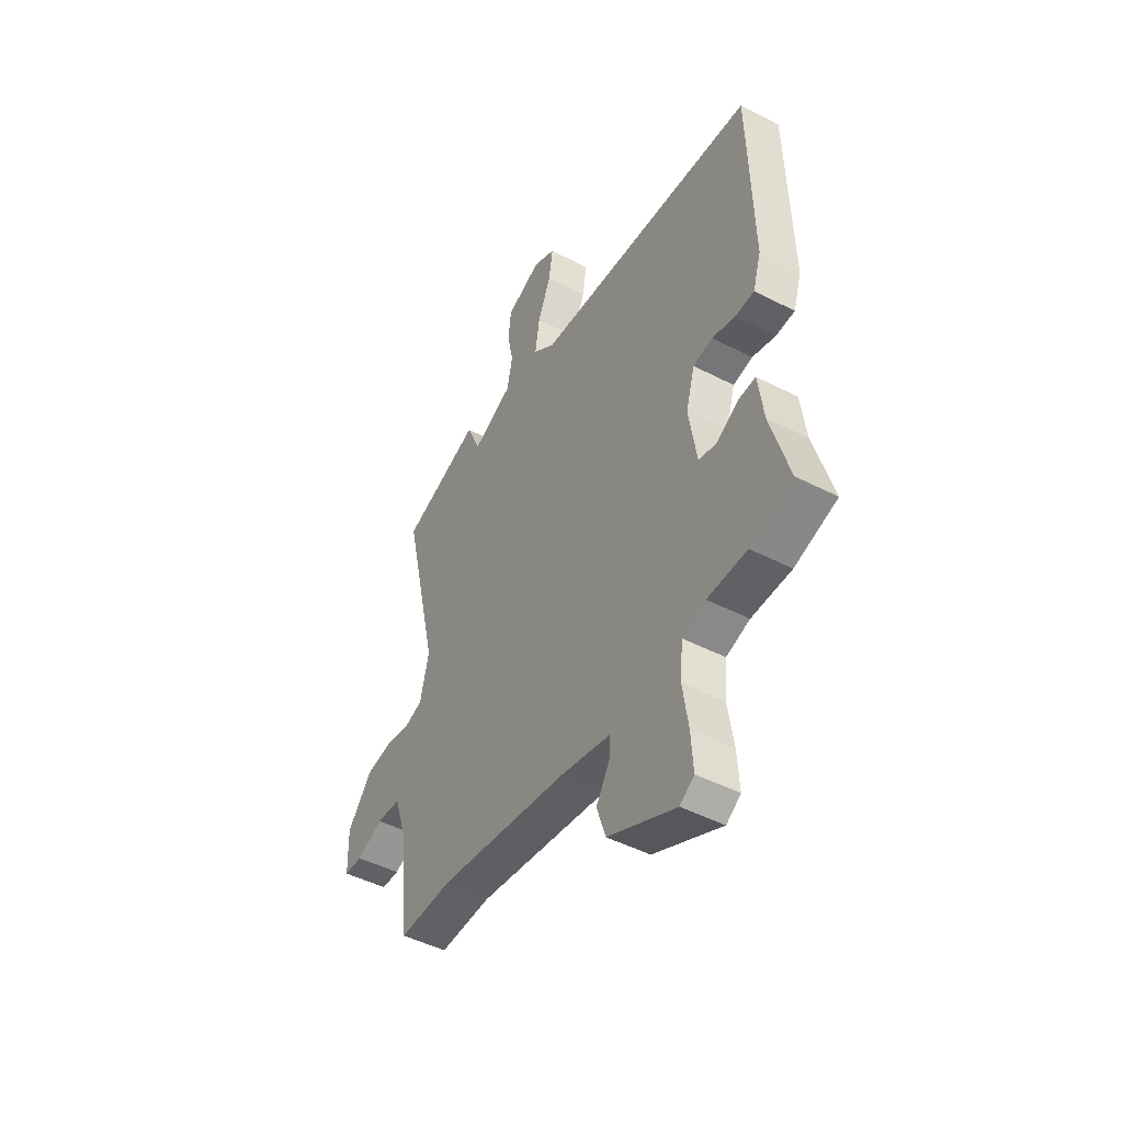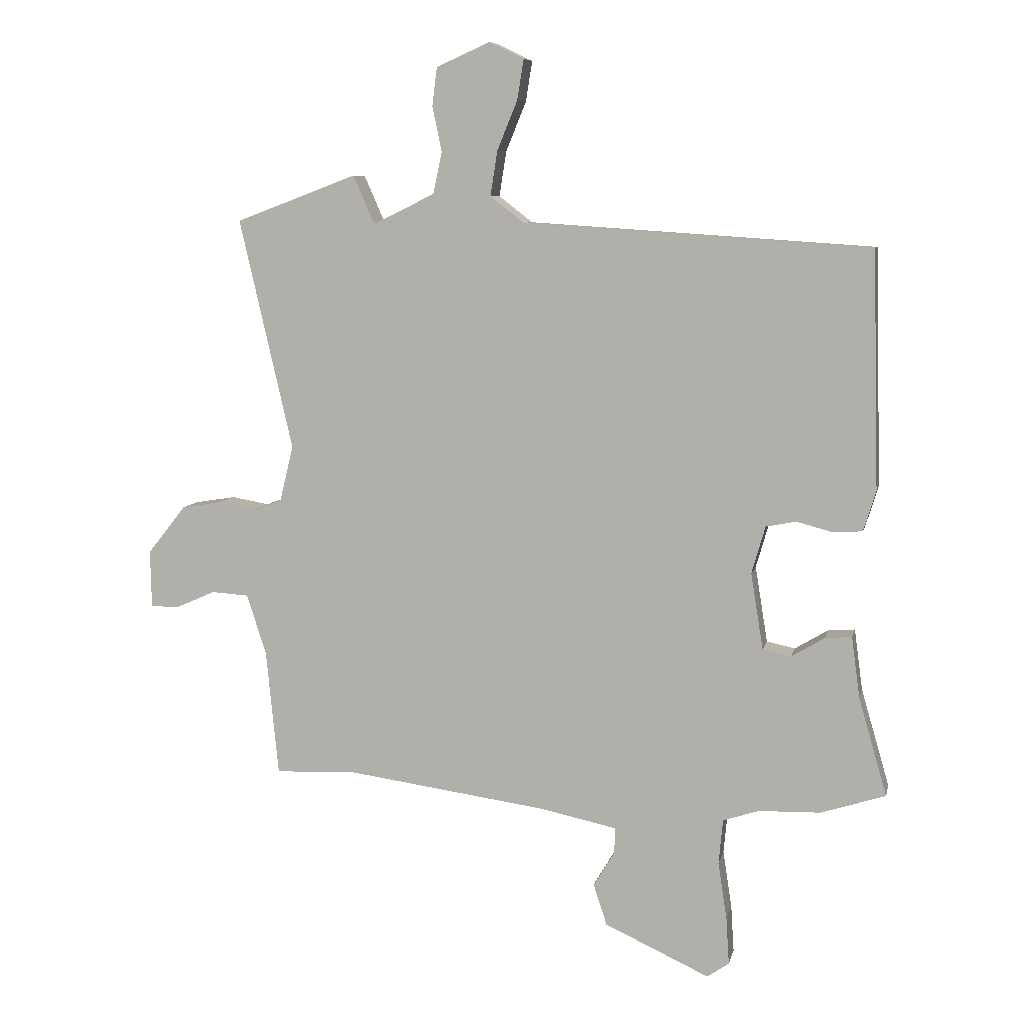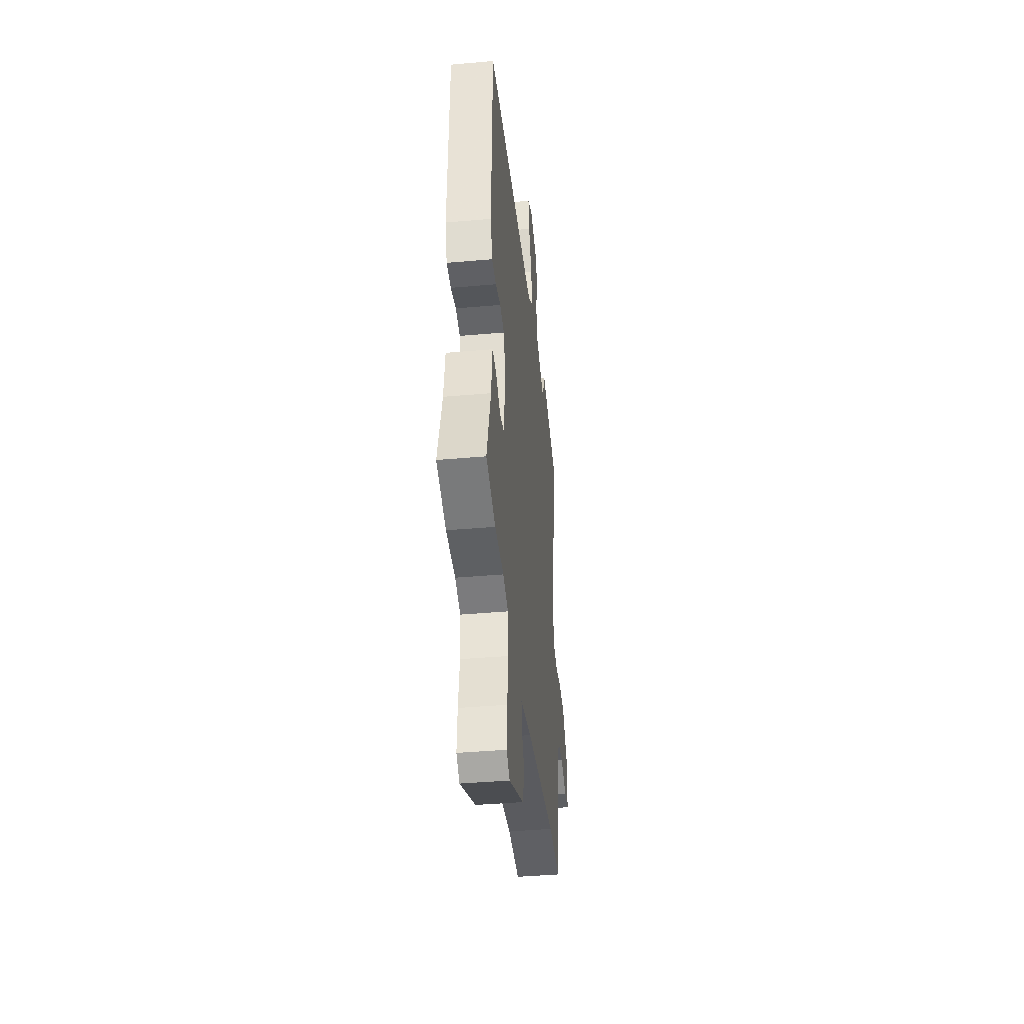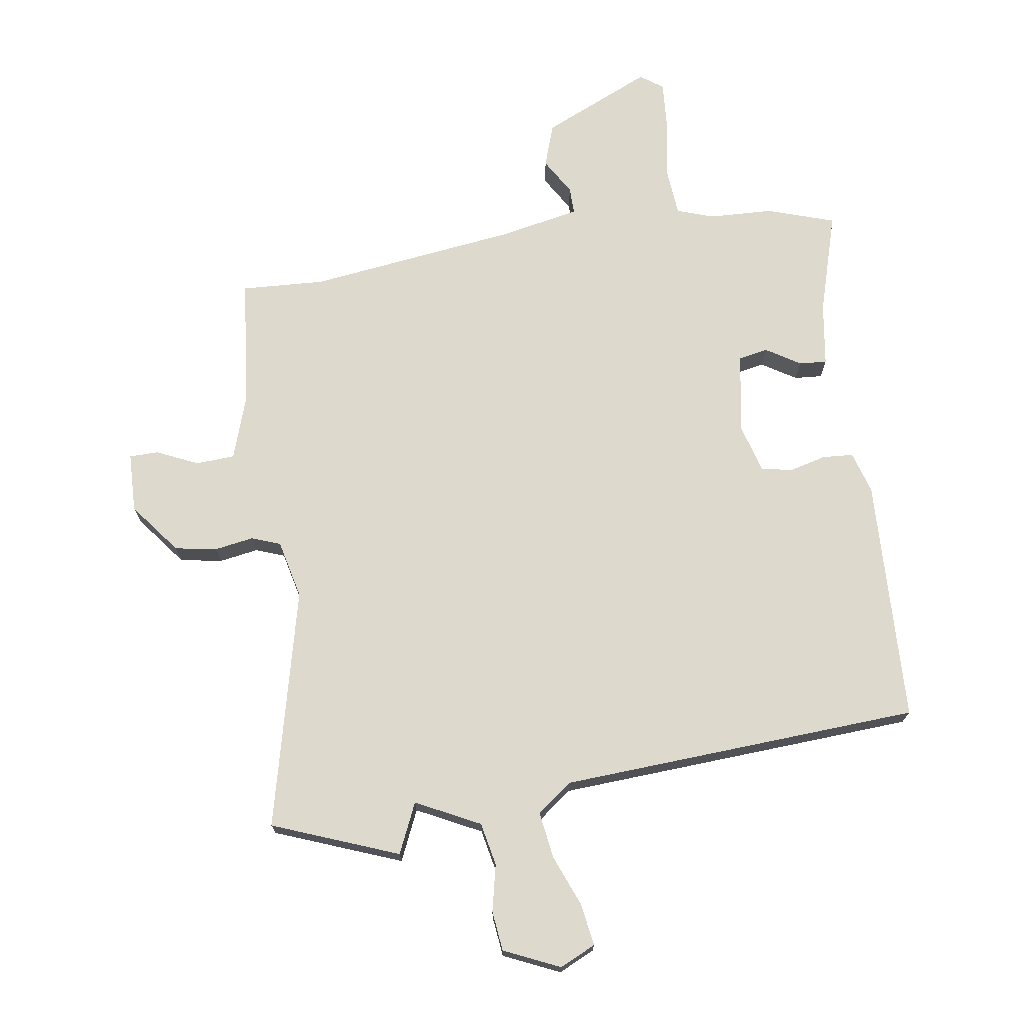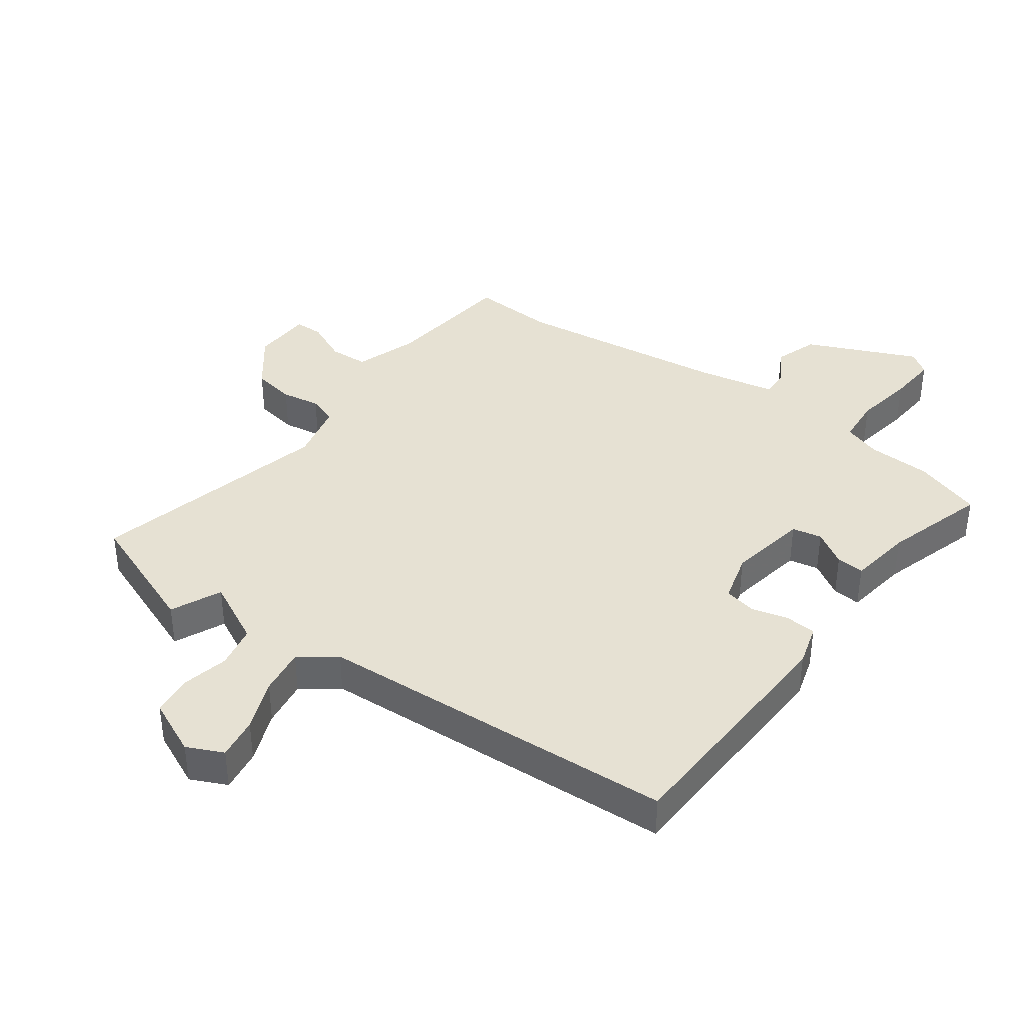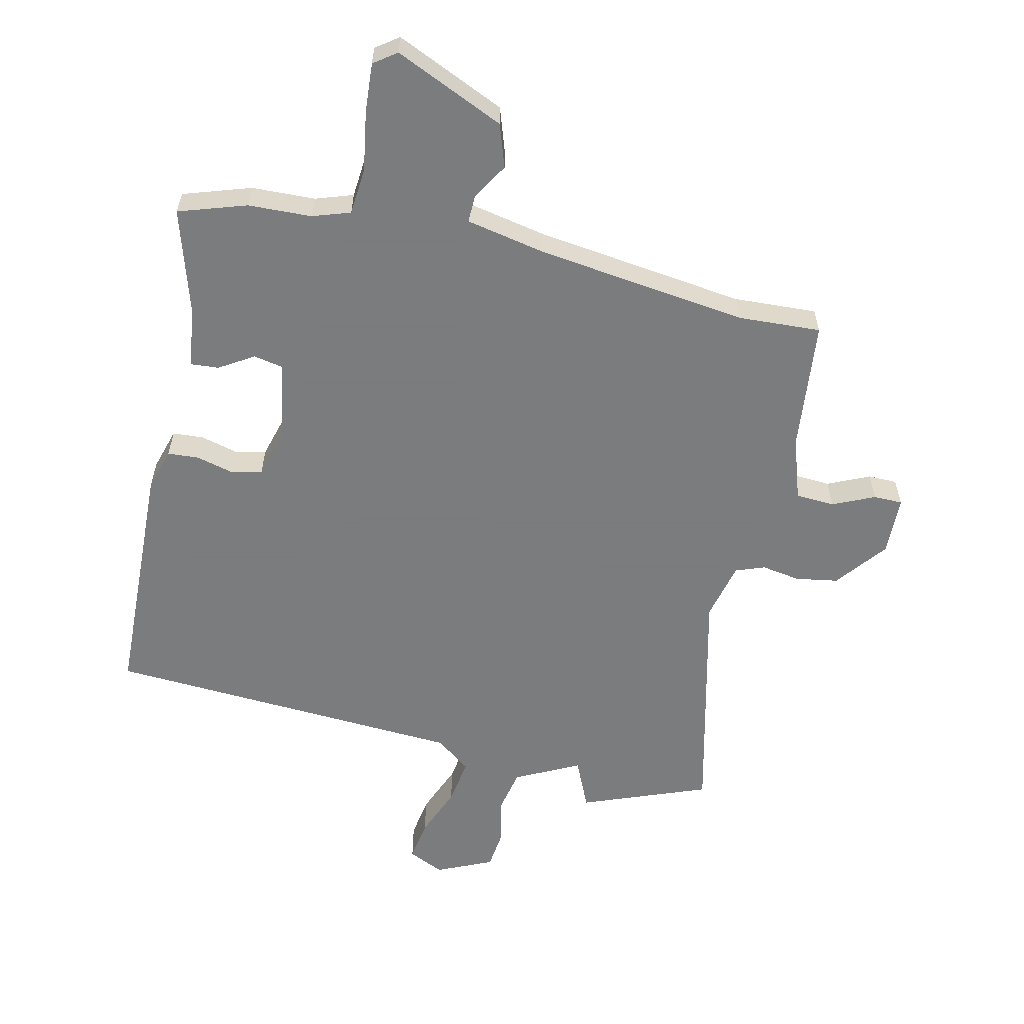
<metadata>
{"format":"obj","ext":"obj","renderer":"f3d","projection":"perspective","resolution":1024,"background":"white","views":[{"elev":-46.9,"azim":59.6,"up":"+Z"},{"elev":7.9,"azim":12.2,"up":"+Z"},{"elev":-40.7,"azim":96.2,"up":"+Z"},{"elev":71.9,"azim":-8.0,"up":"+Y"},{"elev":38.7,"azim":36.8,"up":"+Y"},{"elev":-58.6,"azim":167.7,"up":"+Y"}]}
</metadata>
<code>
v 0.544 0.07 -0.486
v 0.434 0.07 -0.521
v 0.331 0.07 -0.524
v 0.27 0.07 -0.544
v 0.263 0.07 -0.62
v 0.278 0.07 -0.717
v 0.283 0.07 -0.797
v 0.246 0.07 -0.823
v 0.069 0.07 -0.742
v 0.046 0.07 -0.672
v 0.082 0.07 -0.613
v 0.083 0.07 -0.569
v -0.046 0.07 -0.542
v -0.388 0.07 -0.495
v -0.523 0.07 -0.501
v -0.544 0.07 -0.288
v -0.577 0.07 -0.186
v -0.64 0.07 -0.182
v -0.708 0.07 -0.212
v -0.755 0.07 -0.211
v -0.757 0.07 -0.114
v -0.692 0.07 -0.032
v -0.623 0.07 -0.021
v -0.56 0.07 -0.032
v -0.513 0.07 -0.015
v -0.49 0.07 0.08
v -0.58 0.07 0.47
v -0.375 0.07 0.547
v -0.339 0.07 0.465
v -0.235 0.07 0.516
v -0.22 0.07 0.586
v -0.236 0.07 0.662
v -0.228 0.07 0.727
v -0.137 0.07 0.767
v -0.079 0.07 0.739
v -0.09 0.07 0.671
v -0.124 0.07 0.588
v -0.136 0.07 0.512
v -0.079 0.07 0.468
v 0.506 0.07 0.429
v 0.517 0.07 0.03
v 0.496 0.07 -0.038
v 0.446 0.07 -0.041
v 0.386 0.07 -0.025
v 0.335 0.07 -0.035
v 0.312 0.07 -0.115
v 0.333 0.07 -0.244
v 0.381 0.07 -0.254
v 0.437 0.07 -0.22
v 0.482 0.07 -0.217
v 0.496 0.07 -0.32
v 0.544 0 -0.486
v 0.434 0 -0.521
v 0.331 0 -0.524
v 0.27 0 -0.544
v 0.263 0 -0.62
v 0.278 0 -0.717
v 0.283 0 -0.797
v 0.246 0 -0.823
v 0.069 0 -0.742
v 0.046 0 -0.672
v 0.082 0 -0.613
v 0.083 0 -0.569
v -0.046 0 -0.542
v -0.388 0 -0.495
v -0.523 0 -0.501
v -0.544 0 -0.288
v -0.577 0 -0.186
v -0.64 0 -0.182
v -0.708 0 -0.212
v -0.755 0 -0.211
v -0.757 0 -0.114
v -0.692 0 -0.032
v -0.623 0 -0.021
v -0.56 0 -0.032
v -0.513 0 -0.015
v -0.49 0 0.08
v -0.58 0 0.47
v -0.375 0 0.547
v -0.339 0 0.465
v -0.235 0 0.516
v -0.22 0 0.586
v -0.236 0 0.662
v -0.228 0 0.727
v -0.137 0 0.767
v -0.079 0 0.739
v -0.09 0 0.671
v -0.124 0 0.588
v -0.136 0 0.512
v -0.079 0 0.468
v 0.506 0 0.429
v 0.517 0 0.03
v 0.496 0 -0.038
v 0.446 0 -0.041
v 0.386 0 -0.025
v 0.335 0 -0.035
v 0.312 0 -0.115
v 0.333 0 -0.244
v 0.381 0 -0.254
v 0.437 0 -0.22
v 0.482 0 -0.217
v 0.496 0 -0.32
f 48 49 50 51
f 1 2 3
f 51 1 3
f 48 51 3
f 47 48 3
f 46 47 3 4
f 42 43 44
f 41 42 44
f 40 41 44
f 39 40 44
f 38 39 44 45
f 35 36 37
f 34 35 37
f 33 34 37
f 32 33 37
f 31 32 37
f 30 31 37 38
f 38 45 46
f 30 38 46
f 29 30 46
f 26 27 28 29
f 22 23 24
f 21 22 24
f 20 21 24
f 19 20 24
f 18 19 24
f 17 18 24 25
f 16 17 25
f 26 29 46
f 25 26 46
f 16 25 46
f 15 16 46
f 14 15 46
f 9 10 11
f 8 9 11
f 7 8 11
f 6 7 11
f 5 6 11
f 4 5 11 12
f 13 14 46 4
f 4 12 13
f 102 101 100 99
f 54 53 52
f 54 52 102
f 54 102 99
f 54 99 98
f 55 54 98 97
f 95 94 93
f 95 93 92
f 95 92 91
f 95 91 90
f 96 95 90 89
f 88 87 86
f 88 86 85
f 88 85 84
f 88 84 83
f 88 83 82
f 89 88 82 81
f 97 96 89
f 97 89 81
f 97 81 80
f 80 79 78 77
f 75 74 73
f 75 73 72
f 75 72 71
f 75 71 70
f 75 70 69
f 76 75 69 68
f 76 68 67
f 97 80 77
f 97 77 76
f 97 76 67
f 97 67 66
f 97 66 65
f 62 61 60
f 62 60 59
f 62 59 58
f 62 58 57
f 62 57 56
f 63 62 56 55
f 55 97 65 64
f 64 63 55
f 1 52 53 2
f 2 53 54 3
f 3 54 55 4
f 4 55 56 5
f 5 56 57 6
f 6 57 58 7
f 7 58 59 8
f 8 59 60 9
f 9 60 61 10
f 10 61 62 11
f 11 62 63 12
f 12 63 64 13
f 13 64 65 14
f 14 65 66 15
f 15 66 67 16
f 16 67 68 17
f 17 68 69 18
f 18 69 70 19
f 19 70 71 20
f 20 71 72 21
f 21 72 73 22
f 22 73 74 23
f 23 74 75 24
f 24 75 76 25
f 25 76 77 26
f 26 77 78 27
f 27 78 79 28
f 28 79 80 29
f 29 80 81 30
f 30 81 82 31
f 31 82 83 32
f 32 83 84 33
f 33 84 85 34
f 34 85 86 35
f 35 86 87 36
f 36 87 88 37
f 37 88 89 38
f 38 89 90 39
f 39 90 91 40
f 40 91 92 41
f 41 92 93 42
f 42 93 94 43
f 43 94 95 44
f 44 95 96 45
f 45 96 97 46
f 46 97 98 47
f 47 98 99 48
f 48 99 100 49
f 49 100 101 50
f 50 101 102 51
f 51 102 52 1

</code>
